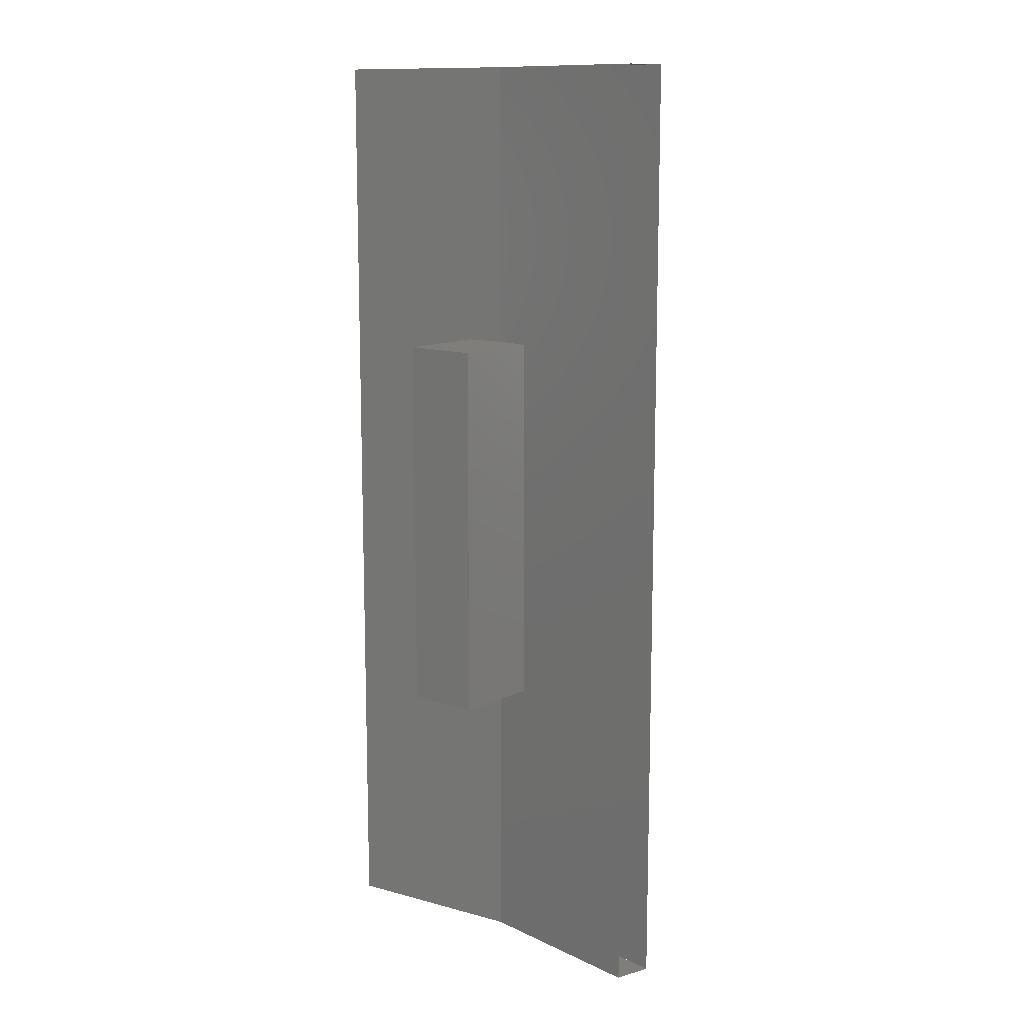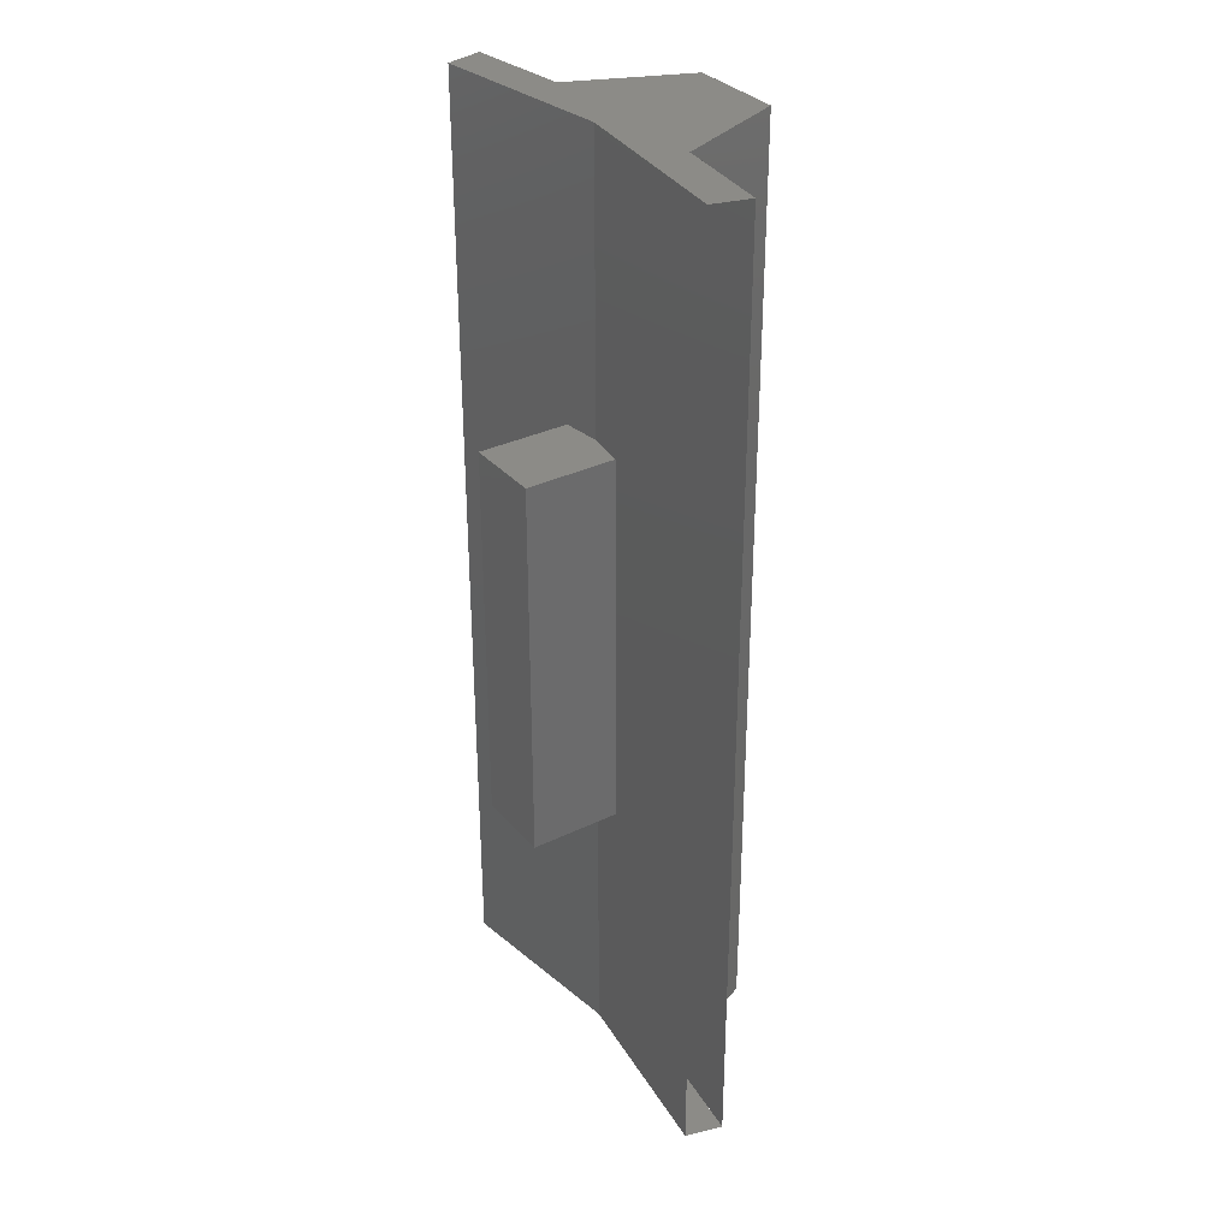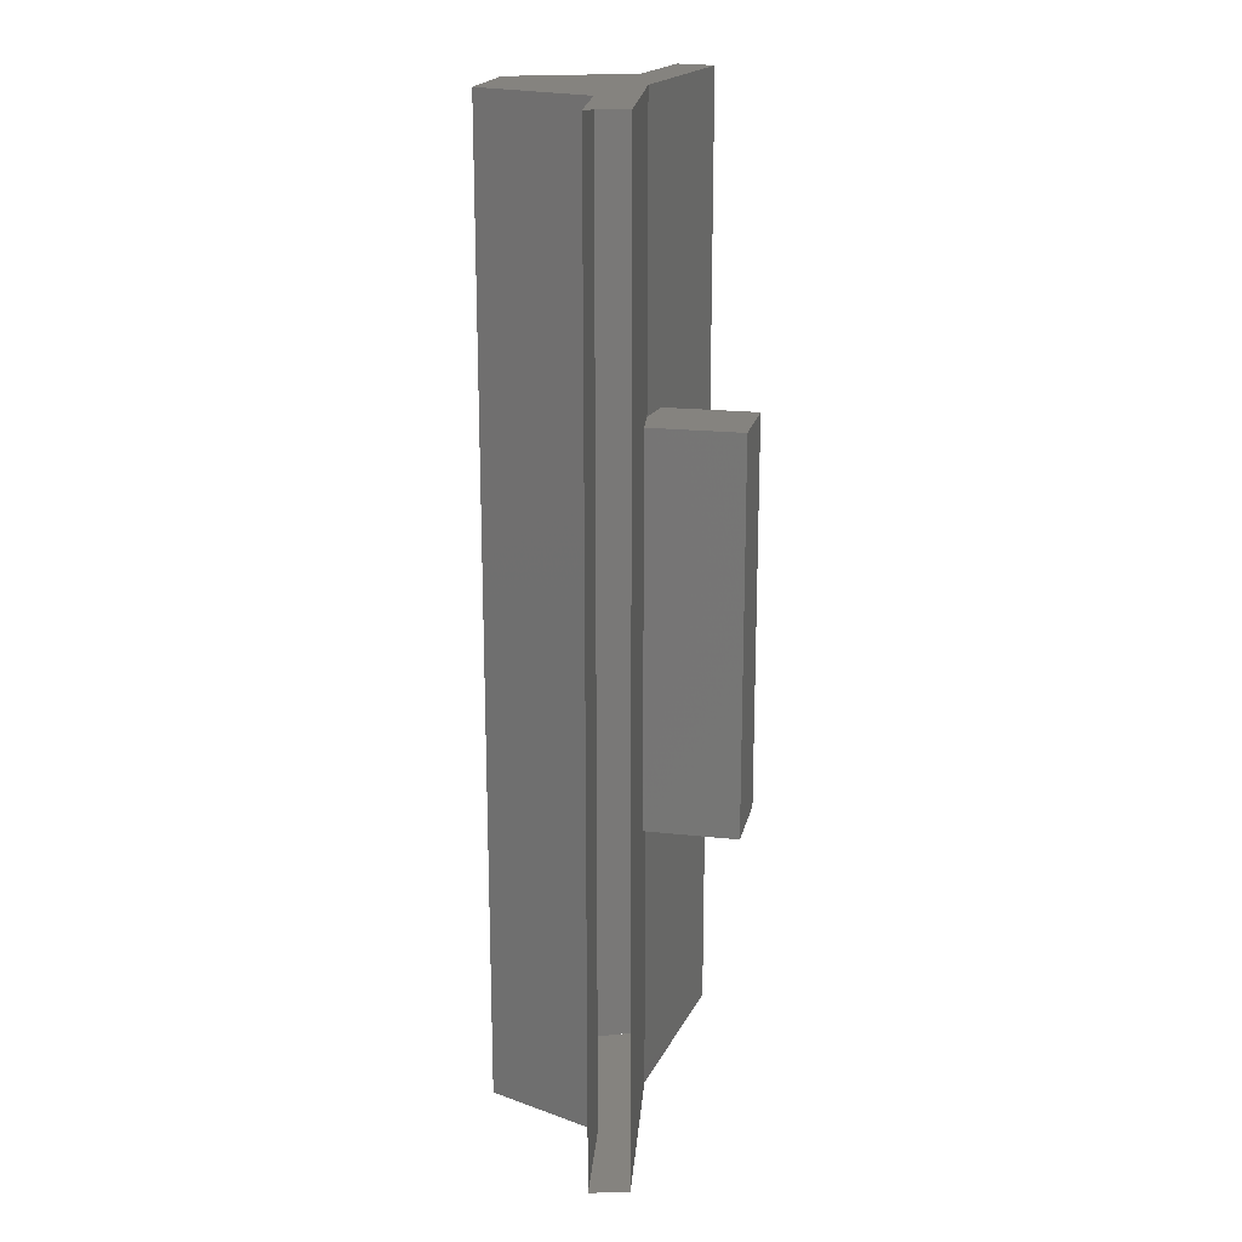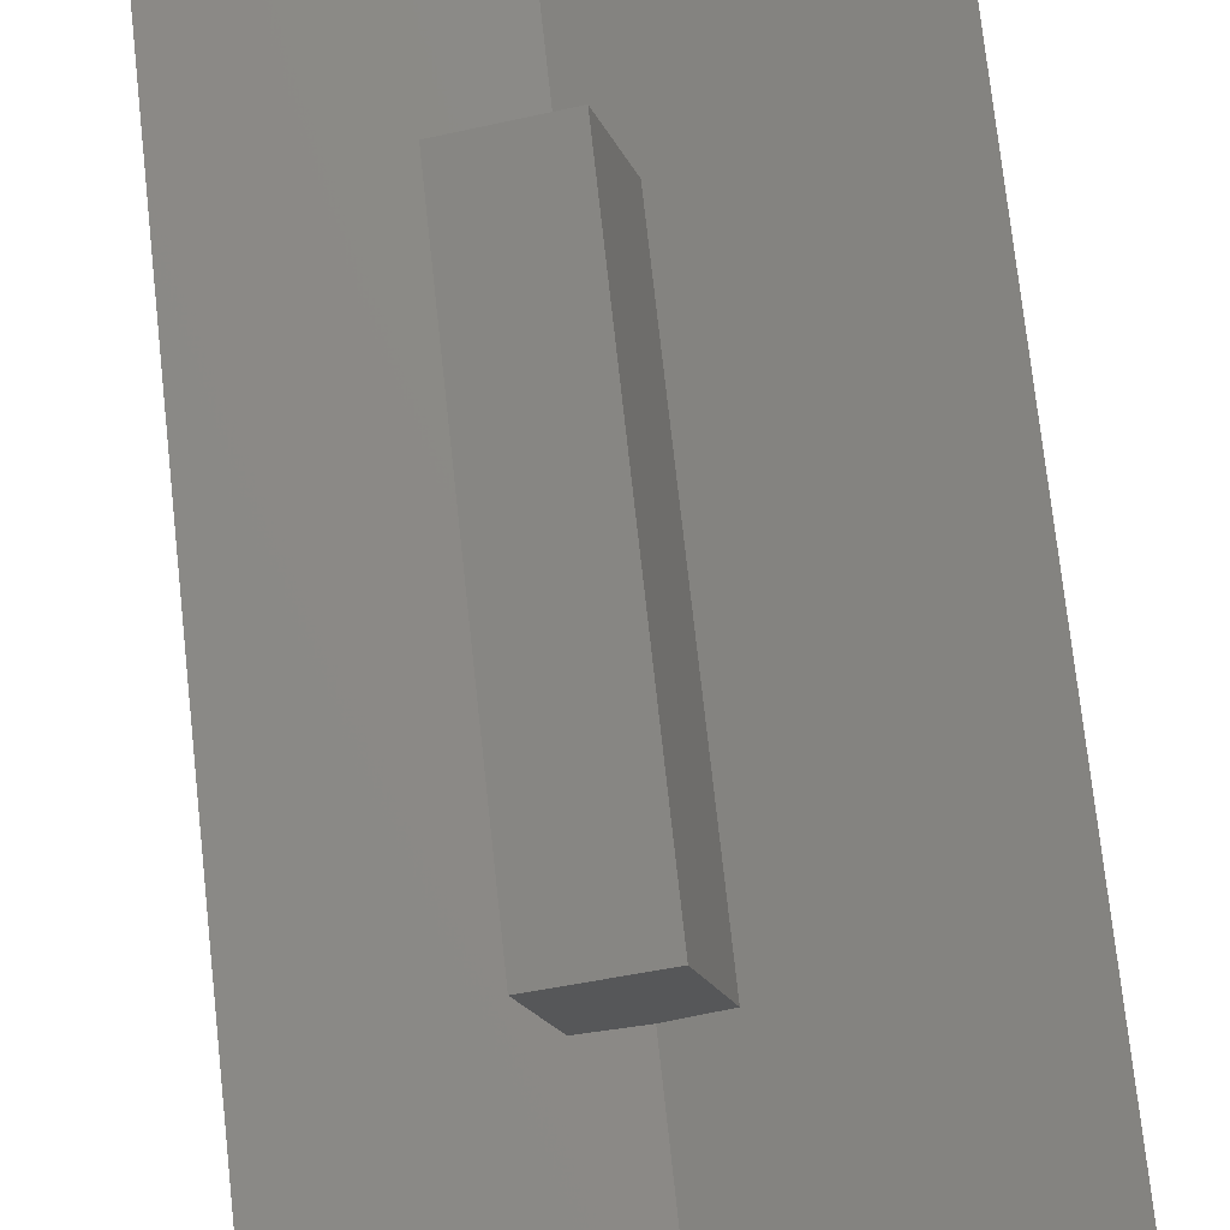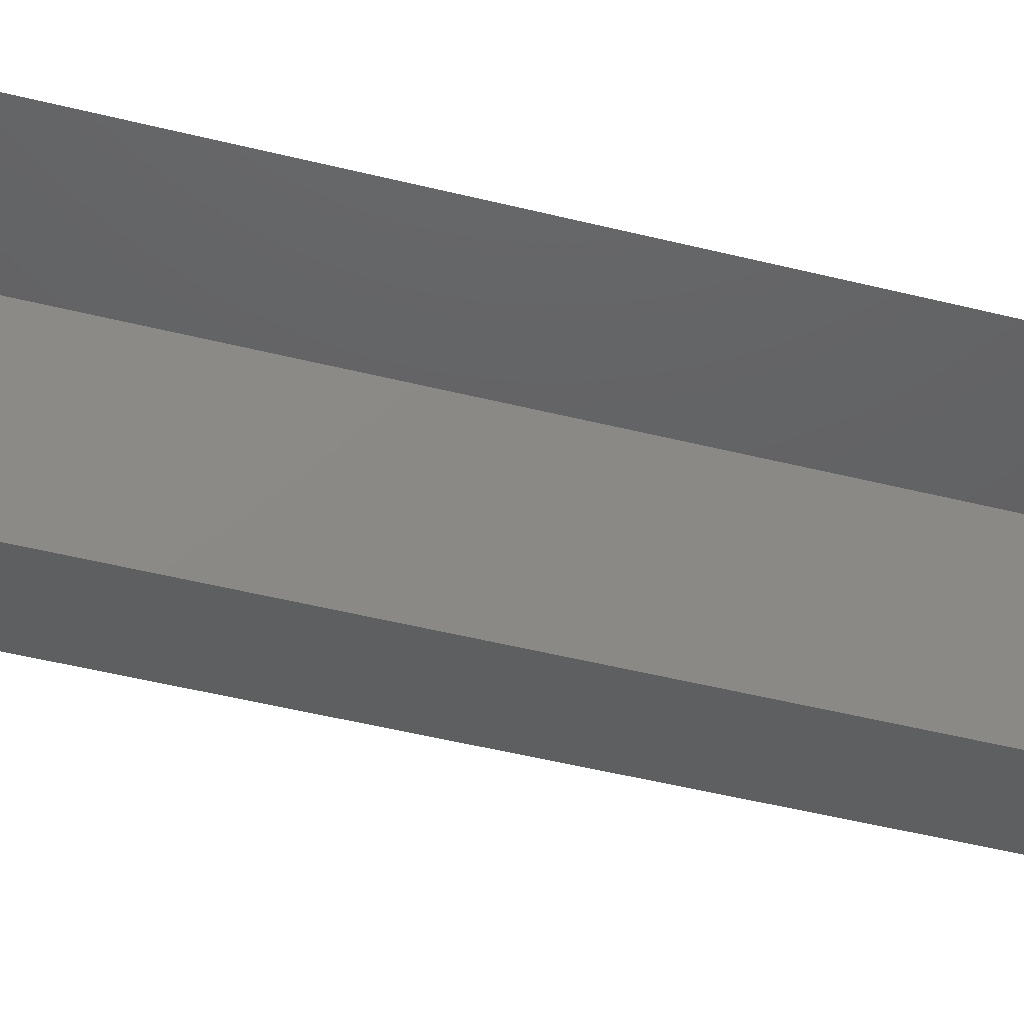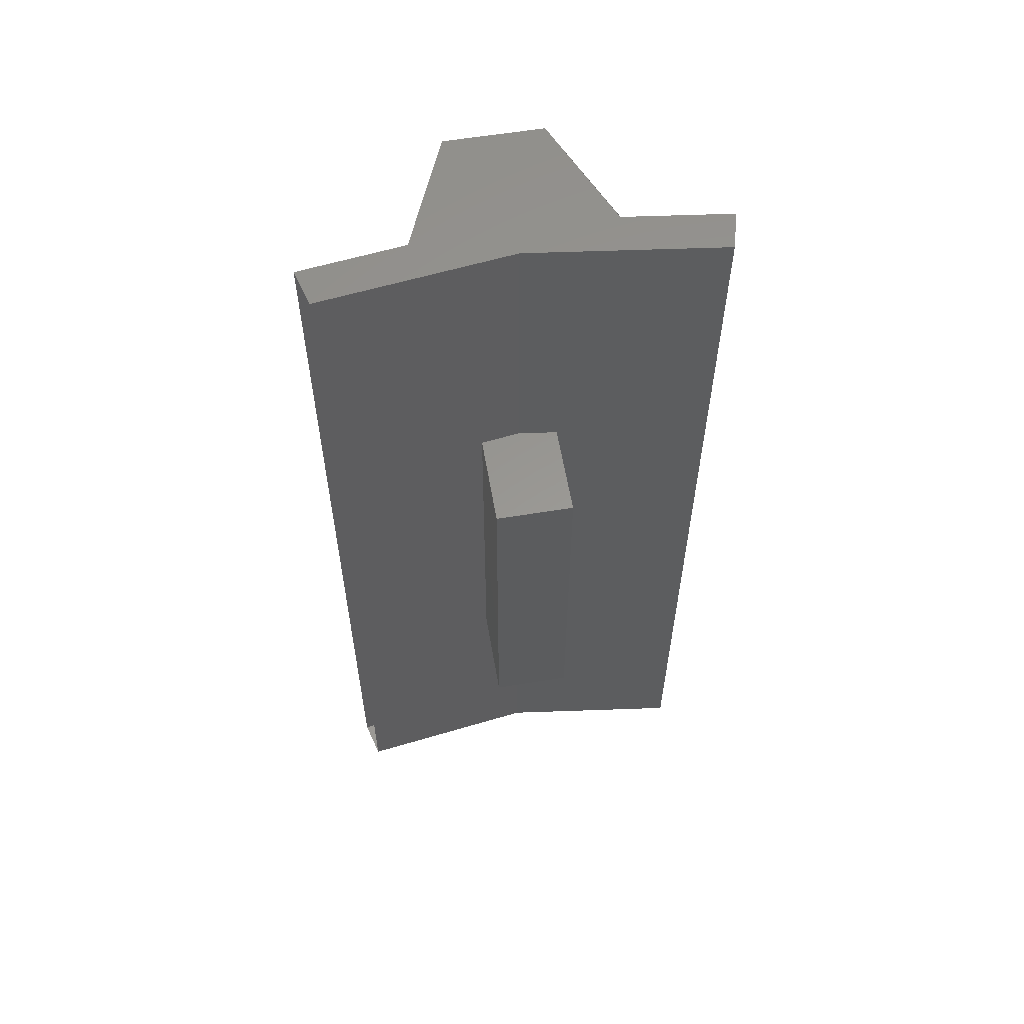
<metadata>
{"format":"stl","ext":"stl","renderer":"f3d","projection":"perspective","resolution":1024,"background":"white","views":[{"elev":12.1,"azim":-154.6,"up":"+Z"},{"elev":32.8,"azim":-138.9,"up":"+Z"},{"elev":19.0,"azim":86.9,"up":"+Z"},{"elev":72.3,"azim":173.8,"up":"+Y"},{"elev":-51.3,"azim":75.0,"up":"+Y"},{"elev":59.0,"azim":155.4,"up":"+Z"}]}
</metadata>
<code>
# stl→obj: 34 verts, 38 faces
v -0.3934 -1.468 -1
v -0.566 -1.726 -1
v -0.6002 -1.468 -1
v -0.6002 -1.468 1
v -0.566 -1.726 1
v -0.3934 -1.468 1
v 8e-06 -1.52 1
v 8e-06 -1.52 -1
v -0.76 -1.316 -1
v -0.76 -1.316 1
v 0 -1.52 -1
v 0 -1.6 -1
v -0.2141 -1.572 -1
v -0.3728 -1.778 -1
v -0.8 -1.386 -1
v -0.2141 -1.572 1
v 0 -1.6 1
v 0 -1.52 1
v -0.3728 -1.778 1
v -0.8 -1.386 1
v -0.2145 -1.572 1
v -0.2145 -1.572 -1
v -4e-06 -1.6 -1
v -4e-06 -1.6 1
v -0.6005 -1.468 1
v -0.6005 -1.468 -1
v -0.2644 -1.296 0.4
v -0.2644 -1.296 -0.4
v -0.4189 -1.254 -0.4
v -0.4189 -1.254 0.4
v -0.4707 -1.447 -0.4
v -0.4707 -1.447 0.4
v -0.3161 -1.489 0.4
v -0.3161 -1.489 -0.4
f 1 2 3
f 4 5 6
f 1 6 7
f 1 7 8
f 9 10 6
f 9 6 1
f 11 12 13
f 11 13 1
f 1 13 14
f 1 14 2
f 1 3 15
f 1 15 9
f 6 16 17
f 6 17 18
f 5 19 16
f 5 16 6
f 10 20 4
f 10 4 6
f 21 22 23
f 21 23 24
f 20 15 3
f 20 3 4
f 5 2 14
f 5 14 19
f 19 14 13
f 19 13 16
f 2 5 25
f 2 25 26
f 27 28 29
f 27 29 30
f 30 29 31
f 30 31 32
f 28 27 33
f 28 33 34
f 27 30 32
f 27 32 33
f 29 28 34
f 29 34 31

</code>
